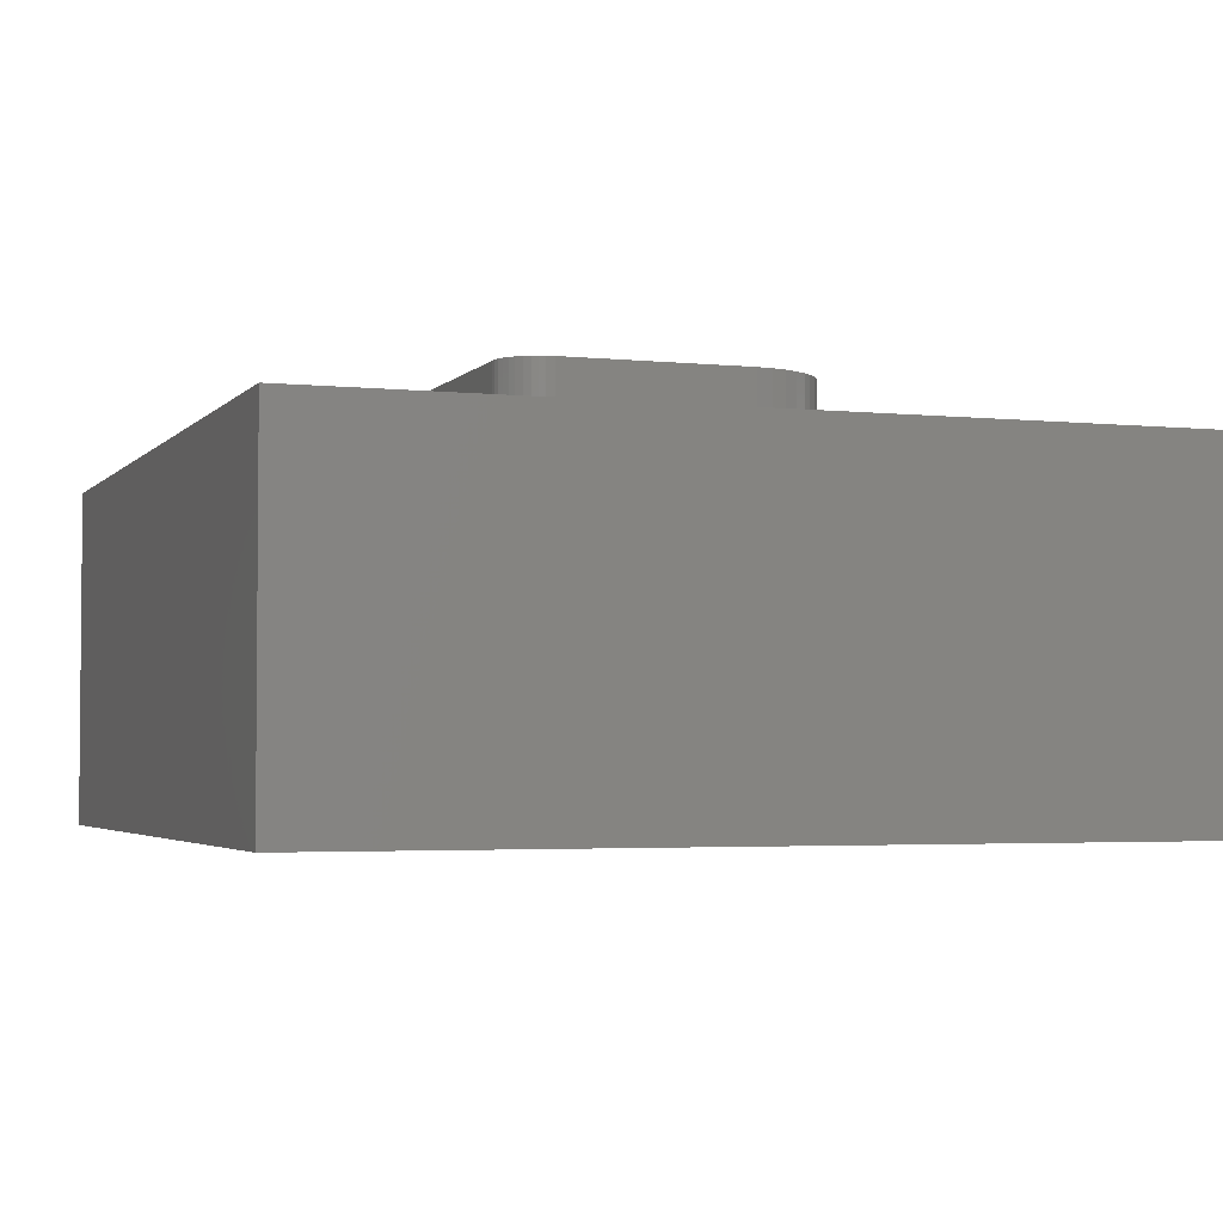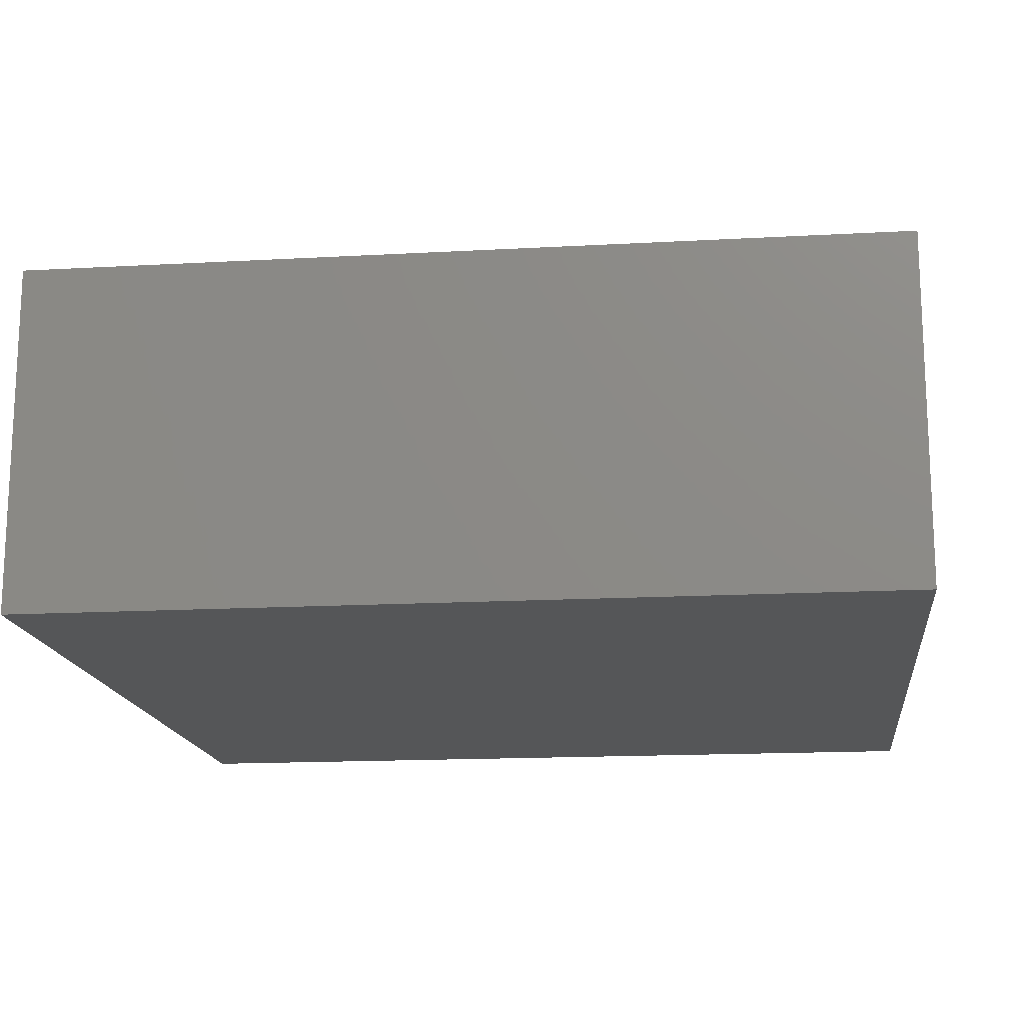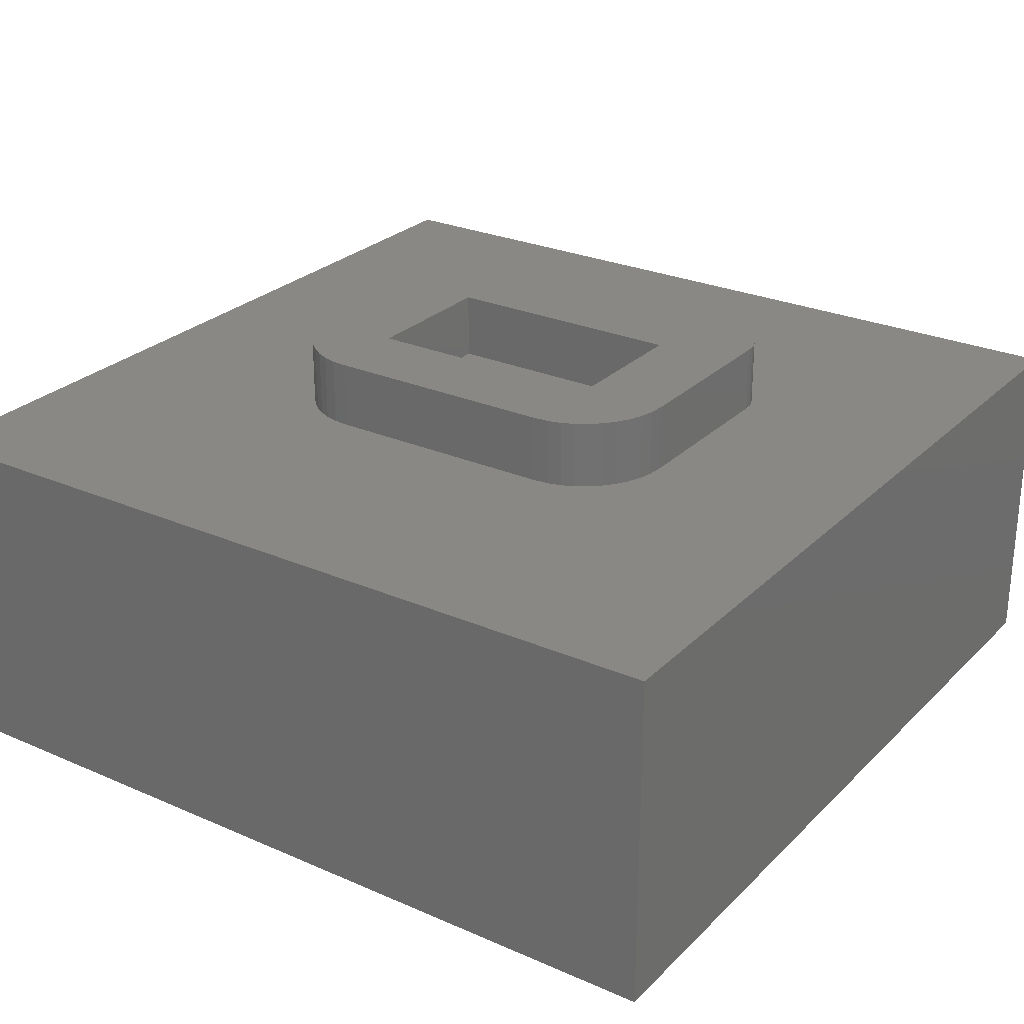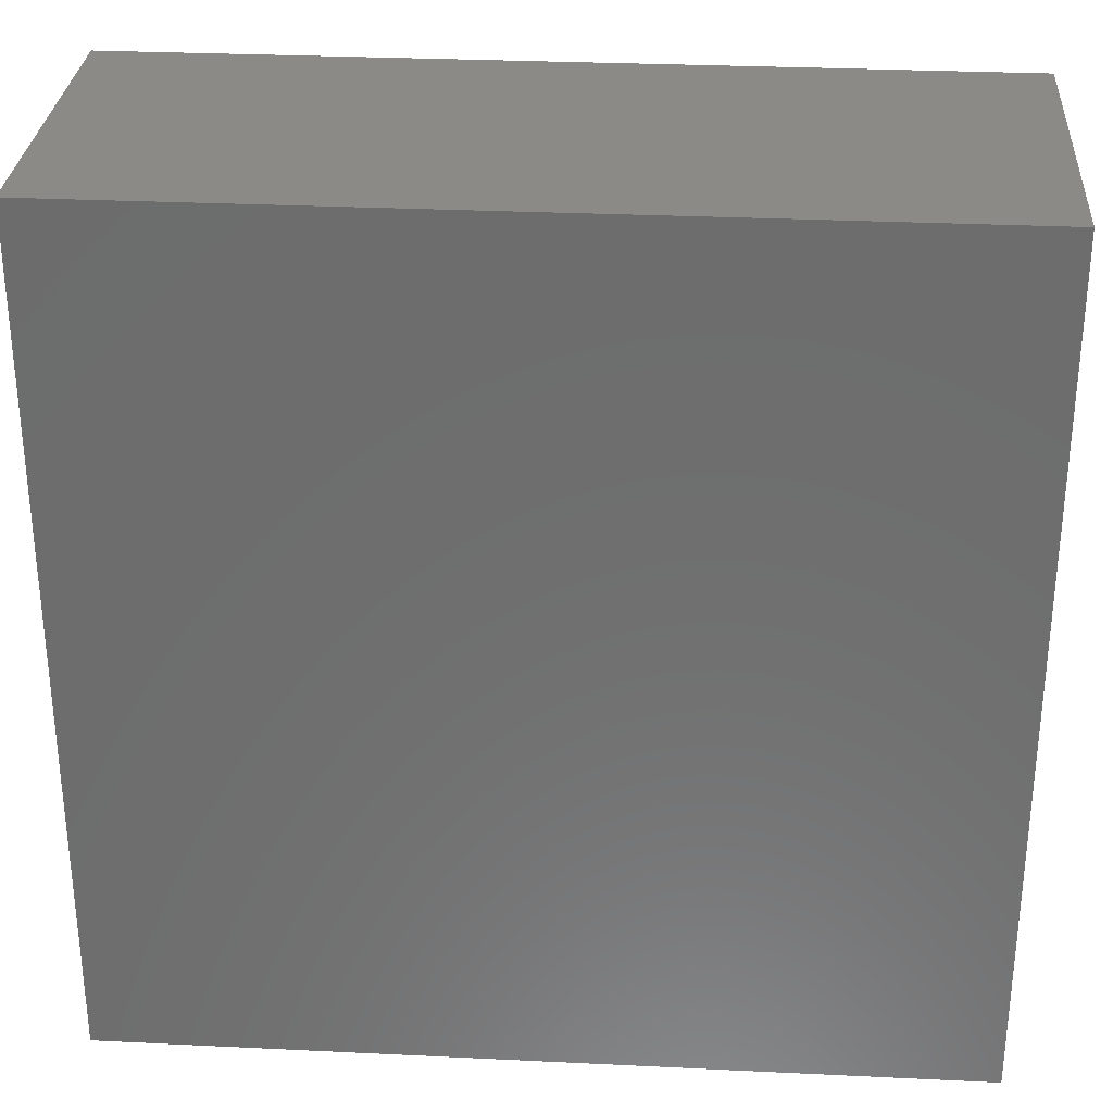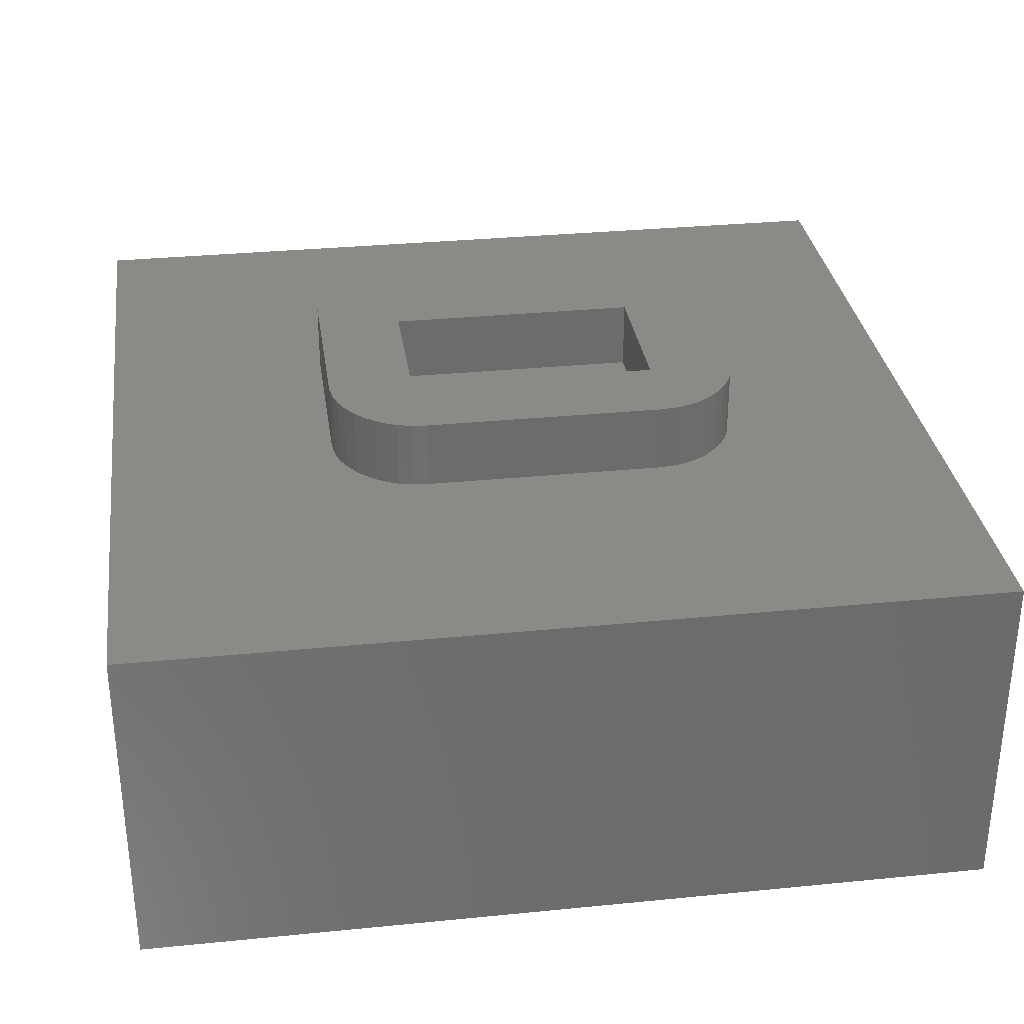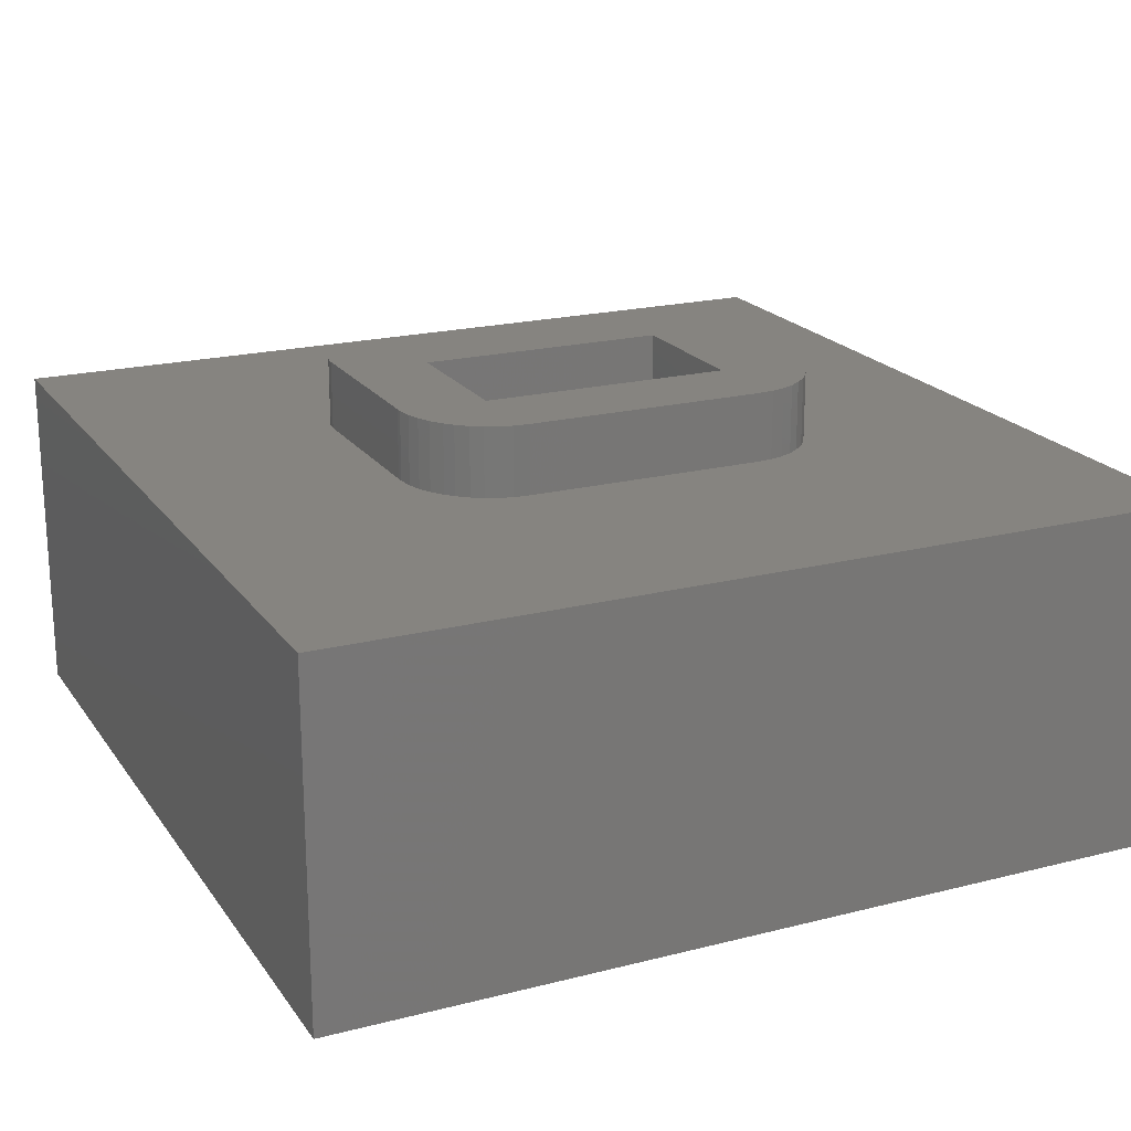
<metadata>
{"format":"stl","ext":"stl","renderer":"f3d","projection":"perspective","resolution":1024,"background":"white","views":[{"elev":-3.2,"azim":-19.8,"up":"+Z"},{"elev":-15.8,"azim":96.6,"up":"+Z"},{"elev":26.6,"azim":124.3,"up":"+Z"},{"elev":30.1,"azim":-176.0,"up":"+Y"},{"elev":31.7,"azim":82.0,"up":"+Z"},{"elev":20.2,"azim":65.0,"up":"+Z"}]}
</metadata>
<code>
# stl→obj: 106 verts, 208 faces
v -3.819 -5.81 10
v -3.99 -5.766 10
v -12.5 -12.5 10
v -4.153 -5.693 10
v -4.355 -5.563 10
v -4.523 -5.409 10
v 4.185 5.064 10
v 4.349 4.695 10
v 12.5 12.5 10
v -4.635 -5.267 10
v -4.728 -5.1 10
v -4.794 -4.915 10
v 3.108 -5.472 10
v 2.739 -5.646 10
v 12.5 -12.5 10
v 2.337 -5.768 10
v 4.451 4.305 10
v 4.496 3.795 10
v 4.496 -3.134 10
v 4.456 -3.609 10
v 4.353 -4.006 10
v 4.202 -4.352 10
v 3.997 -4.677 10
v 3.718 -4.998 10
v 3.474 -5.218 10
v 1.876 -5.827 10
v 1.705 -5.833 10
v -3.584 -5.833 10
v -4.498 6.111 10
v -4.339 6.253 10
v -12.5 12.5 10
v -4.188 6.351 10
v -4.014 6.426 10
v -4.813 5.507 10
v -4.77 5.676 10
v 2.201 6.456 10
v 2.613 6.36 10
v 2.993 6.203 10
v 3.359 5.982 10
v 3.667 5.724 10
v 3.973 5.387 10
v -4.825 -4.726 10
v -4.833 -4.589 10
v -4.833 5.287 10
v -4.703 5.832 10
v -4.614 5.976 10
v -3.829 6.472 10
v -3.584 6.495 10
v 1.705 6.495 10
v -12.5 -12.5 1.531e-15
v -12.5 12.5 0
v 12.5 -12.5 1.531e-15
v 12.5 12.5 0
v -4.77 5.676 12
v -4.813 5.507 12
v -4.833 5.287 12
v 4.353 -4.006 12
v 4.456 -3.609 12
v 4.496 -3.134 12
v -4.355 -5.563 12
v -4.153 -5.693 12
v -3.99 -5.766 12
v -4.523 -5.409 12
v -3.819 -5.81 12
v -2.335 -3.335 12
v -3.584 -5.833 12
v 1.997 -3.335 12
v 1.705 -5.833 12
v 1.876 -5.827 12
v 3.474 -5.218 12
v 3.108 -5.472 12
v 2.337 -5.768 12
v 2.739 -5.646 12
v -4.614 5.976 12
v -4.703 5.832 12
v -2.335 3.996 12
v -4.635 -5.267 12
v -4.728 -5.1 12
v -4.794 -4.915 12
v -4.825 -4.726 12
v 3.973 5.387 12
v 3.667 5.724 12
v 1.997 3.996 12
v 3.359 5.982 12
v 2.993 6.203 12
v 2.613 6.36 12
v 2.201 6.456 12
v 1.705 6.495 12
v -3.584 6.495 12
v -3.829 6.472 12
v 3.718 -4.998 12
v 3.997 -4.677 12
v 4.202 -4.352 12
v 4.349 4.695 12
v 4.185 5.064 12
v 4.451 4.305 12
v 4.496 3.795 12
v -4.833 -4.589 12
v -4.014 6.426 12
v -4.188 6.351 12
v -4.339 6.253 12
v -4.498 6.111 12
v -2.335 -3.335 10
v 1.997 -3.335 10
v 1.997 3.996 10
v -2.335 3.996 10
f 1 2 3
f 2 4 3
f 3 4 5
f 3 5 6
f 7 8 9
f 6 10 3
f 3 10 11
f 3 11 12
f 13 14 15
f 15 14 16
f 8 17 9
f 9 17 18
f 9 18 15
f 15 18 19
f 15 19 20
f 20 21 15
f 15 21 22
f 15 22 23
f 23 24 15
f 15 24 25
f 15 25 13
f 16 26 15
f 15 26 27
f 15 27 3
f 3 27 28
f 3 28 1
f 29 30 31
f 31 30 32
f 31 32 33
f 31 34 35
f 36 37 9
f 9 37 38
f 9 38 39
f 39 40 9
f 9 40 41
f 9 41 7
f 12 42 3
f 3 42 43
f 3 43 31
f 31 43 44
f 31 44 34
f 35 45 31
f 31 45 46
f 31 46 29
f 33 47 31
f 31 47 48
f 31 48 9
f 9 48 49
f 9 49 36
f 3 31 50
f 50 31 51
f 15 3 52
f 52 3 50
f 9 15 53
f 53 15 52
f 31 9 51
f 51 9 53
f 53 52 51
f 51 52 50
f 54 55 56
f 57 58 59
f 60 61 62
f 60 62 63
f 63 62 64
f 63 64 65
f 65 64 66
f 65 66 67
f 66 68 67
f 67 68 69
f 67 69 70
f 70 69 71
f 71 69 72
f 71 72 73
f 74 75 76
f 77 63 78
f 78 63 65
f 78 65 79
f 79 65 80
f 81 82 83
f 83 82 84
f 83 84 85
f 85 86 87
f 85 87 83
f 83 87 88
f 83 88 76
f 76 88 89
f 76 89 90
f 70 91 67
f 67 91 92
f 67 92 93
f 94 95 96
f 96 95 97
f 75 54 76
f 76 54 56
f 76 56 65
f 65 56 98
f 65 98 80
f 99 100 90
f 90 100 101
f 90 101 76
f 76 101 102
f 76 102 74
f 93 57 67
f 67 57 59
f 67 59 83
f 83 59 97
f 83 97 81
f 81 97 95
f 97 59 18
f 18 59 19
f 97 18 17
f 97 17 96
f 96 17 8
f 96 8 94
f 94 8 7
f 94 7 95
f 95 7 41
f 95 41 81
f 81 41 40
f 81 40 82
f 82 40 39
f 82 39 84
f 84 39 38
f 84 38 85
f 85 38 37
f 85 37 86
f 86 37 36
f 86 36 87
f 87 36 49
f 87 49 88
f 89 88 48
f 48 88 49
f 89 48 47
f 89 47 90
f 90 47 33
f 90 33 99
f 99 33 32
f 99 32 100
f 100 32 30
f 100 30 101
f 101 30 29
f 101 29 102
f 102 29 46
f 102 46 74
f 74 46 45
f 74 45 75
f 75 45 35
f 75 35 54
f 54 35 34
f 54 34 55
f 55 34 44
f 55 44 56
f 98 56 43
f 43 56 44
f 98 43 42
f 98 42 80
f 80 42 12
f 80 12 79
f 79 12 11
f 79 11 78
f 78 11 10
f 78 10 77
f 77 10 6
f 77 6 63
f 63 6 5
f 63 5 60
f 60 5 4
f 60 4 61
f 61 4 2
f 61 2 62
f 62 2 1
f 62 1 64
f 64 1 28
f 64 28 66
f 68 66 27
f 27 66 28
f 68 27 26
f 68 26 69
f 69 26 16
f 69 16 72
f 72 16 14
f 72 14 73
f 73 14 13
f 73 13 71
f 71 13 25
f 71 25 70
f 70 25 24
f 70 24 91
f 91 24 23
f 91 23 92
f 92 23 22
f 92 22 93
f 93 22 21
f 93 21 57
f 57 21 20
f 57 20 58
f 58 20 19
f 58 19 59
f 65 67 103
f 103 67 104
f 67 83 104
f 104 83 105
f 83 76 105
f 105 76 106
f 76 65 106
f 106 65 103
f 105 106 104
f 104 106 103

</code>
